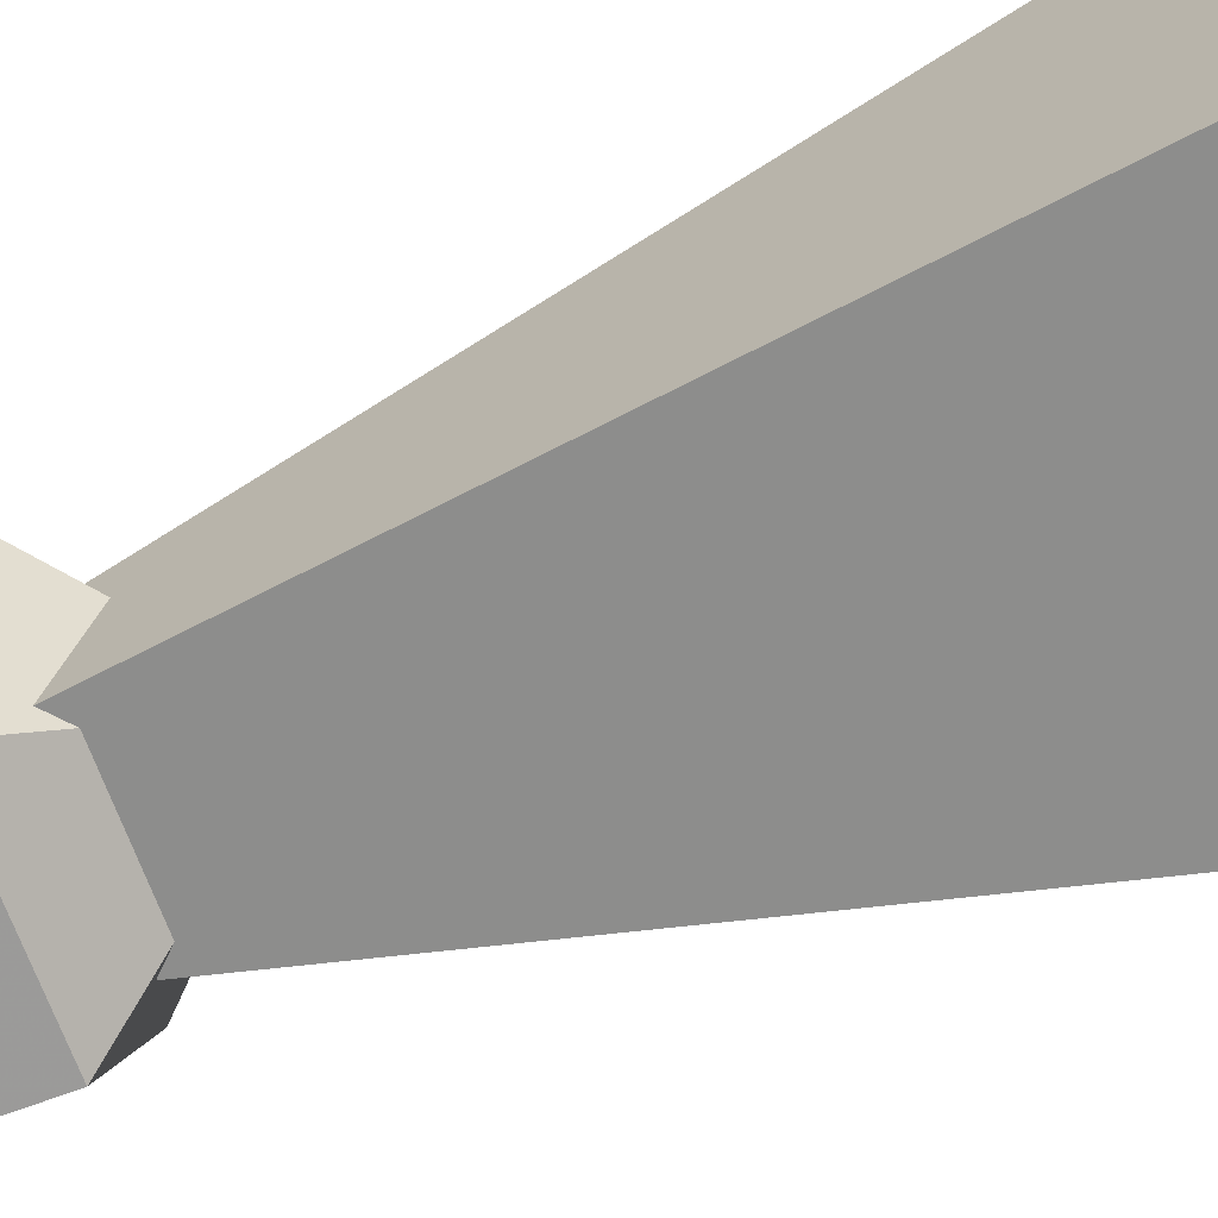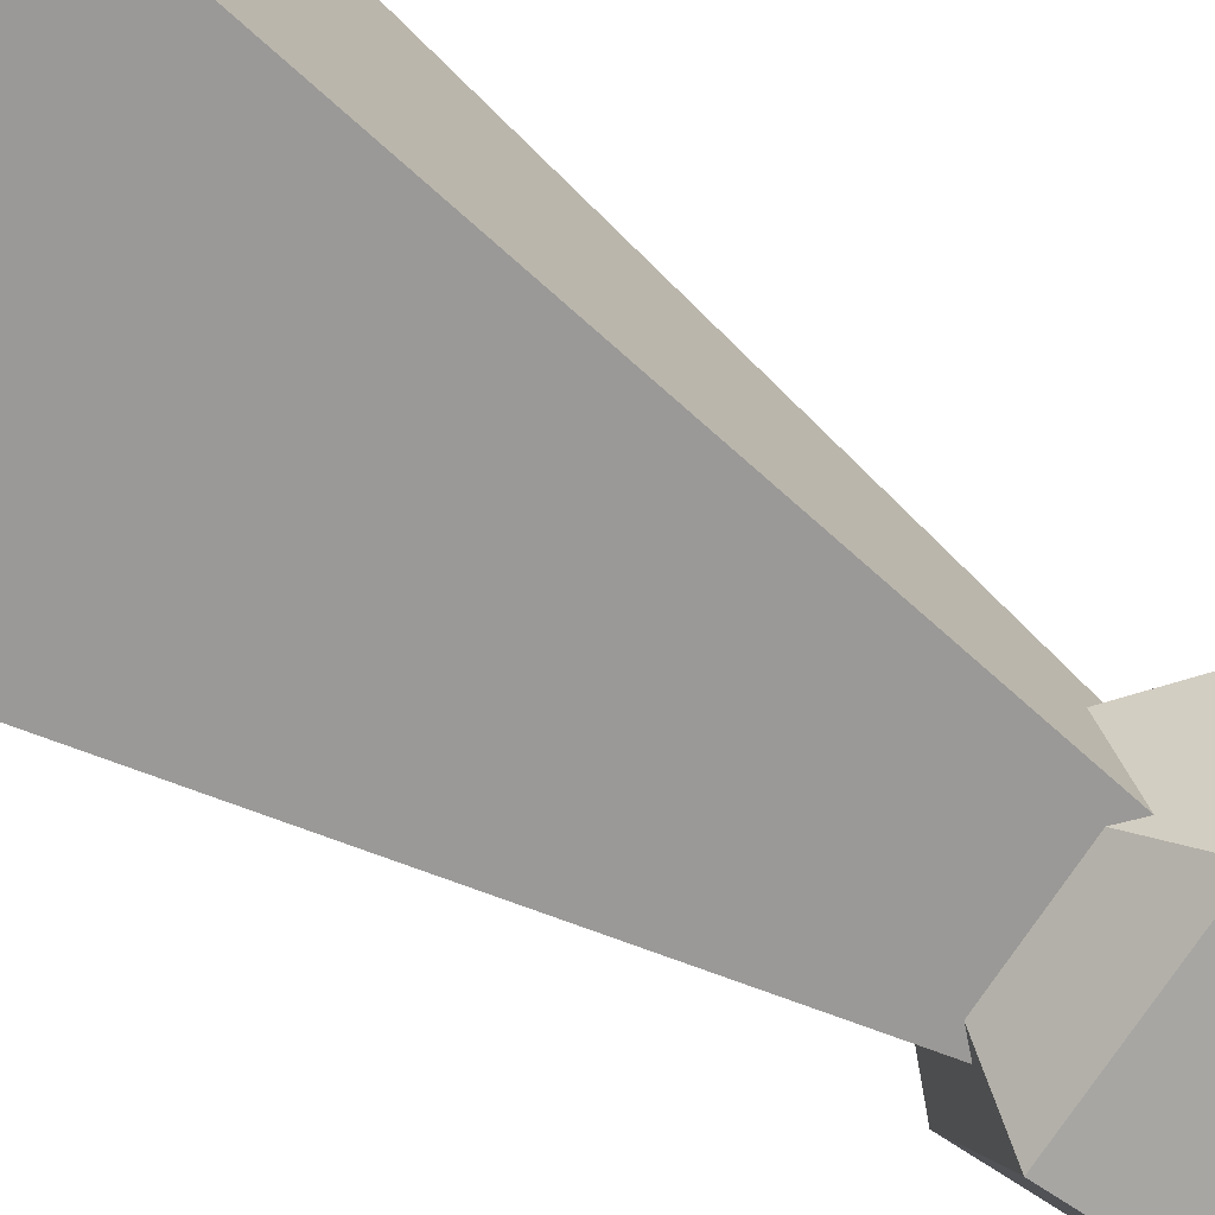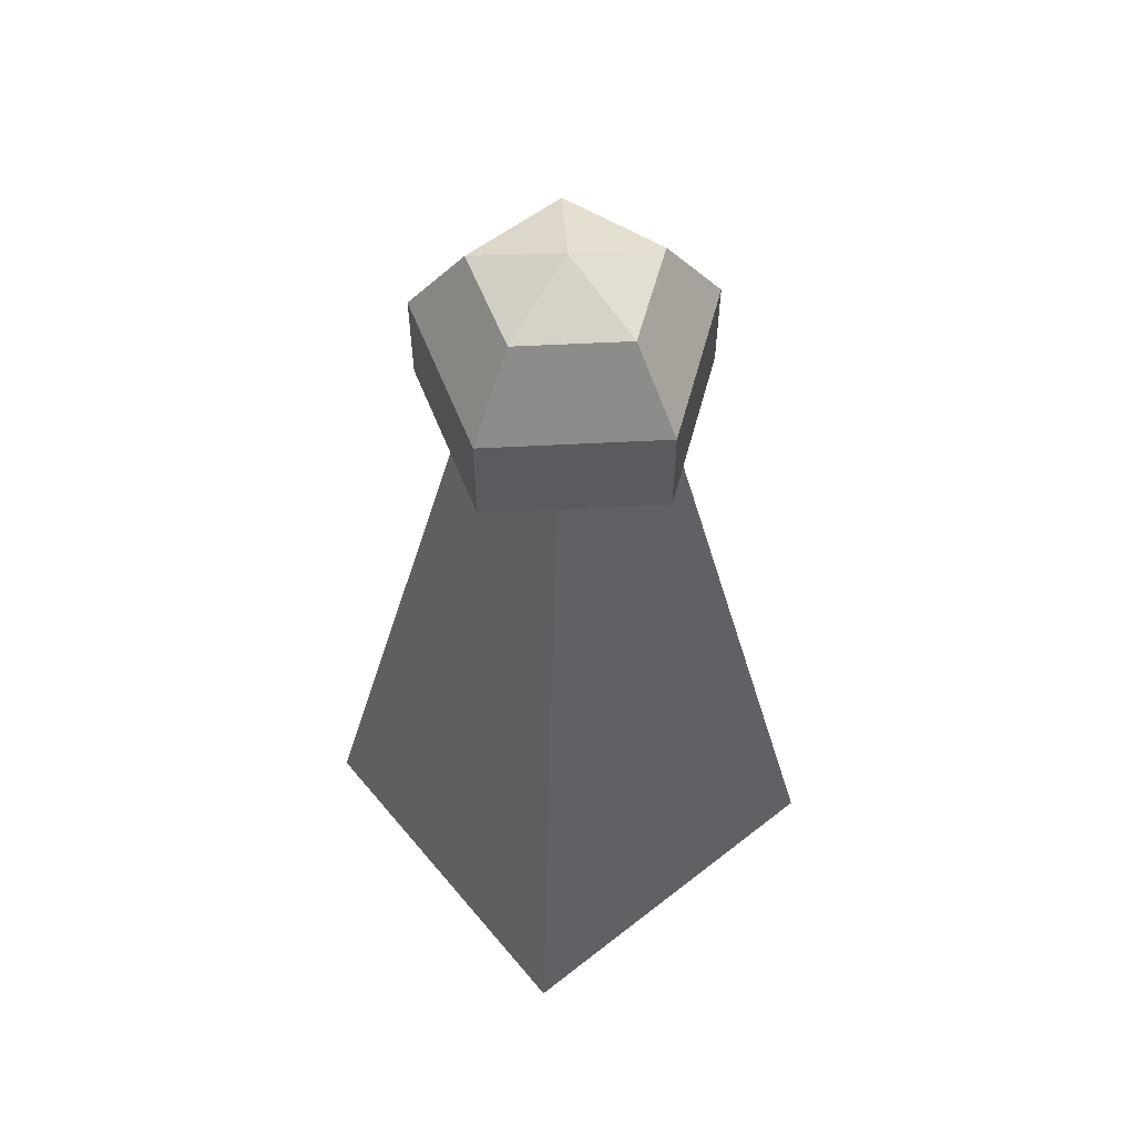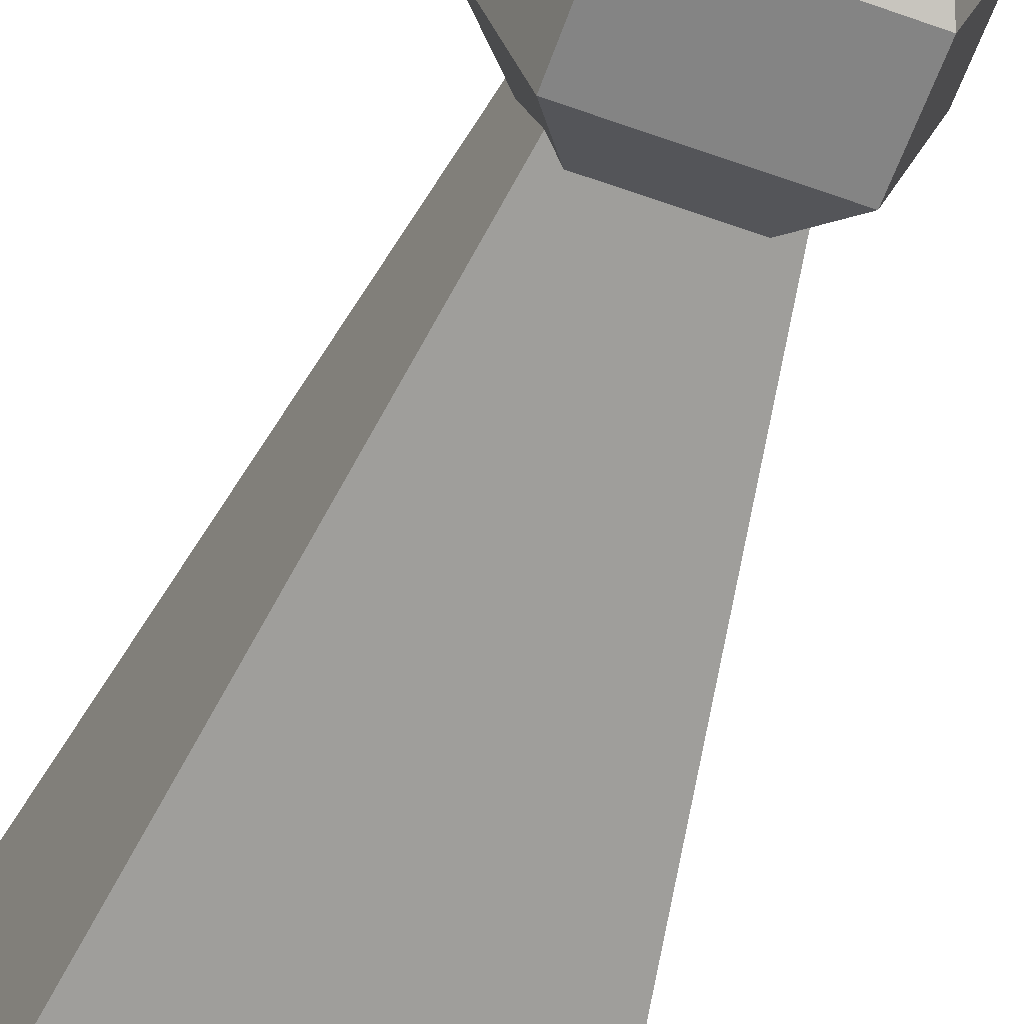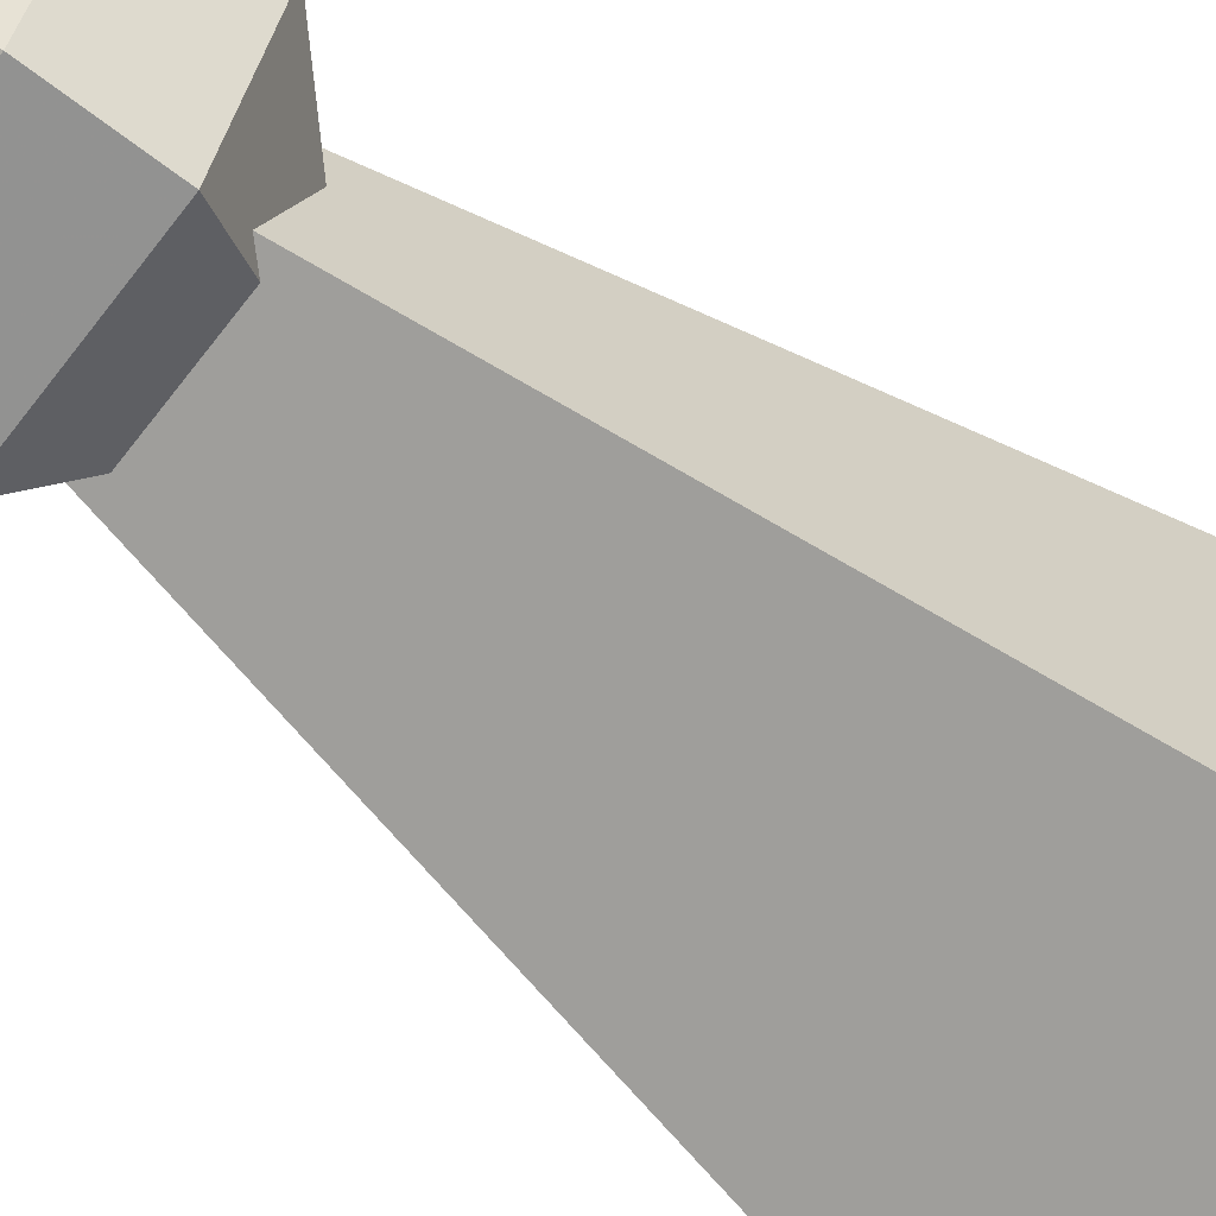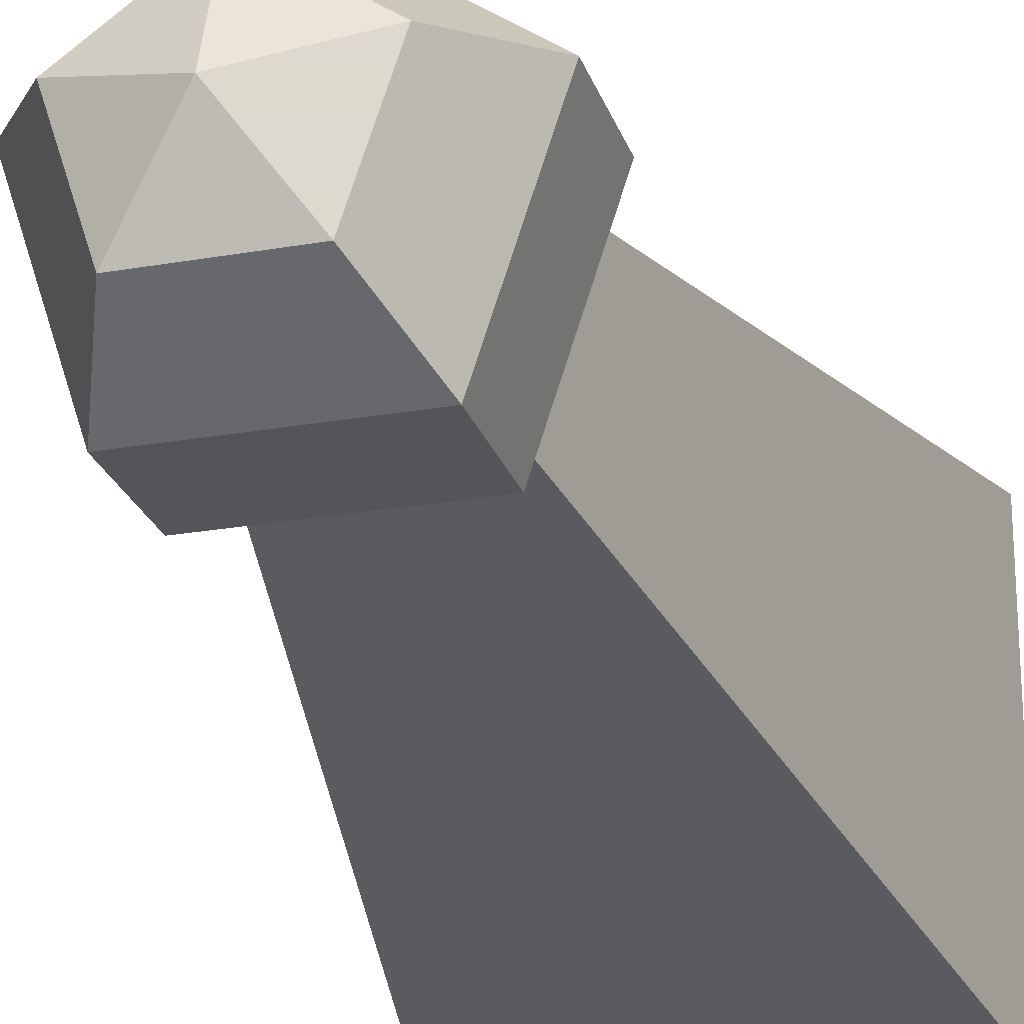
<metadata>
{"format":"obj","ext":"obj","renderer":"f3d","projection":"perspective","resolution":1024,"background":"white","views":[{"elev":-69.6,"azim":-69.5,"up":"+Z"},{"elev":-74.1,"azim":56.5,"up":"+Z"},{"elev":56.6,"azim":-39.2,"up":"+Y"},{"elev":-61.3,"azim":160.2,"up":"+Z"},{"elev":-66.4,"azim":-127.6,"up":"+Z"},{"elev":-24.1,"azim":-163.6,"up":"+Z"}]}
</metadata>
<code>
v -0.05 0 0.05
v 0.05 0 0.05
v -0.01751 0.1891 0.01751
v 0.01751 0.1891 0.01751
v -0.01751 0.1891 -0.01751
v 0.01751 0.1891 -0.01751
v -0.05 0 -0.05
v 0.05 0 -0.05
v 0.00849 0.1733 -0.01079
v -0.008468 0.1733 -0.01081
v -0.01373 0.1733 0.005311
v -2.2e-05 0.1733 0.01529
v 0.01371 0.1733 0.005345
v 0.02246 0.1948 -0.03083
v -0.02238 0.1948 -0.03089
v -0.03629 0.1948 0.01174
v -4.8e-05 0.1948 0.03814
v 0.03626 0.1948 0.01183
v 0.02246 0.2196 -0.03083
v -0.02238 0.2196 -0.03089
v -0.03629 0.2196 0.01174
v -4.8e-05 0.2196 0.03814
v 0.03626 0.2196 0.01183
v 0.01388 0.2397 -0.01905
v -0.01383 0.2397 -0.01909
v -0.02243 0.2397 0.007256
v -3e-05 0.2397 0.02357
v 0.02241 0.2397 0.007313
v -4e-06 0.1686 0.00087
v 0 0.2473 0
f 1 2 4 3
f 5 6 8 7
f 2 8 6 4
f 7 1 3 5
f 4 6 5 3
f 9 10 15 14
f 10 11 16 15
f 11 12 17 16
f 12 13 18 17
f 13 9 14 18
f 14 15 20 19
f 15 16 21 20
f 16 17 22 21
f 17 18 23 22
f 18 14 19 23
f 19 20 25 24
f 20 21 26 25
f 21 22 27 26
f 22 23 28 27
f 23 19 24 28
f 10 9 29
f 11 10 29
f 12 11 29
f 13 12 29
f 9 13 29
f 24 25 30
f 25 26 30
f 26 27 30
f 27 28 30
f 28 24 30

</code>
